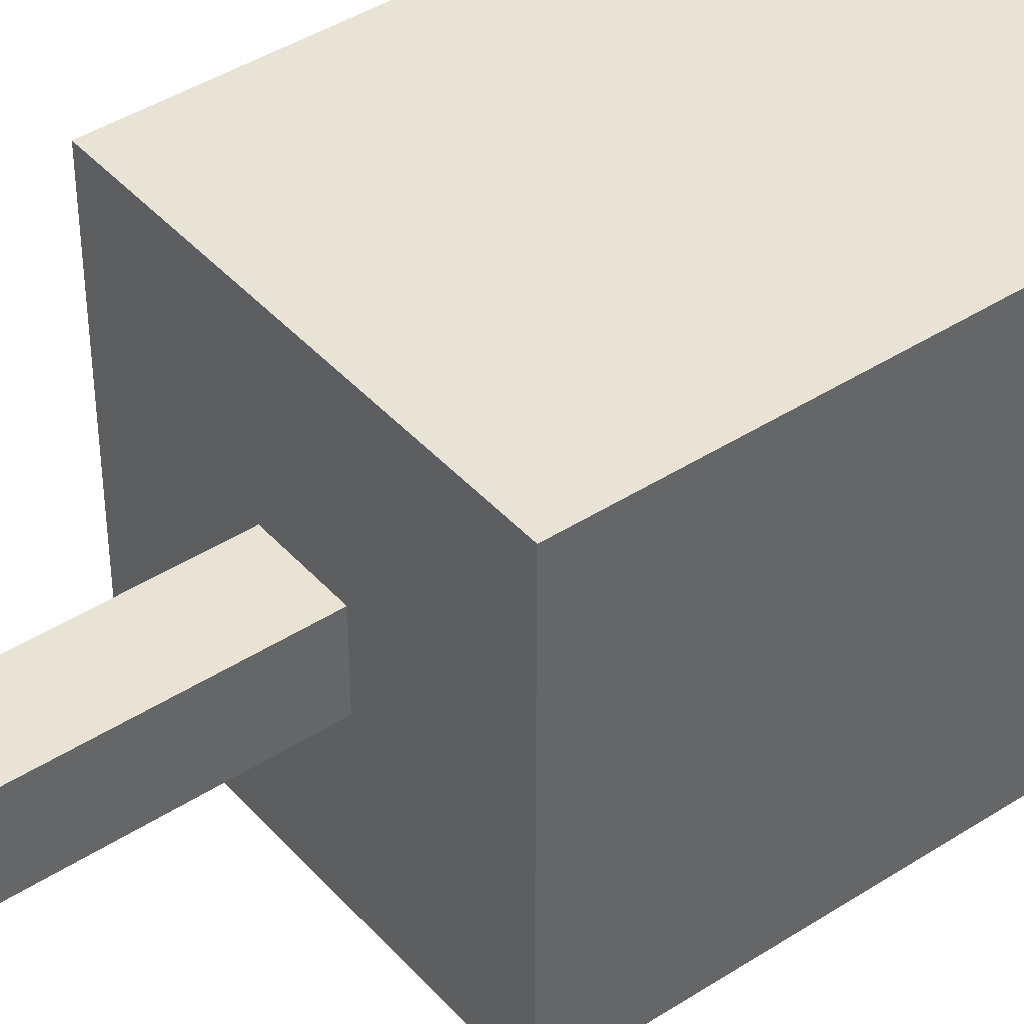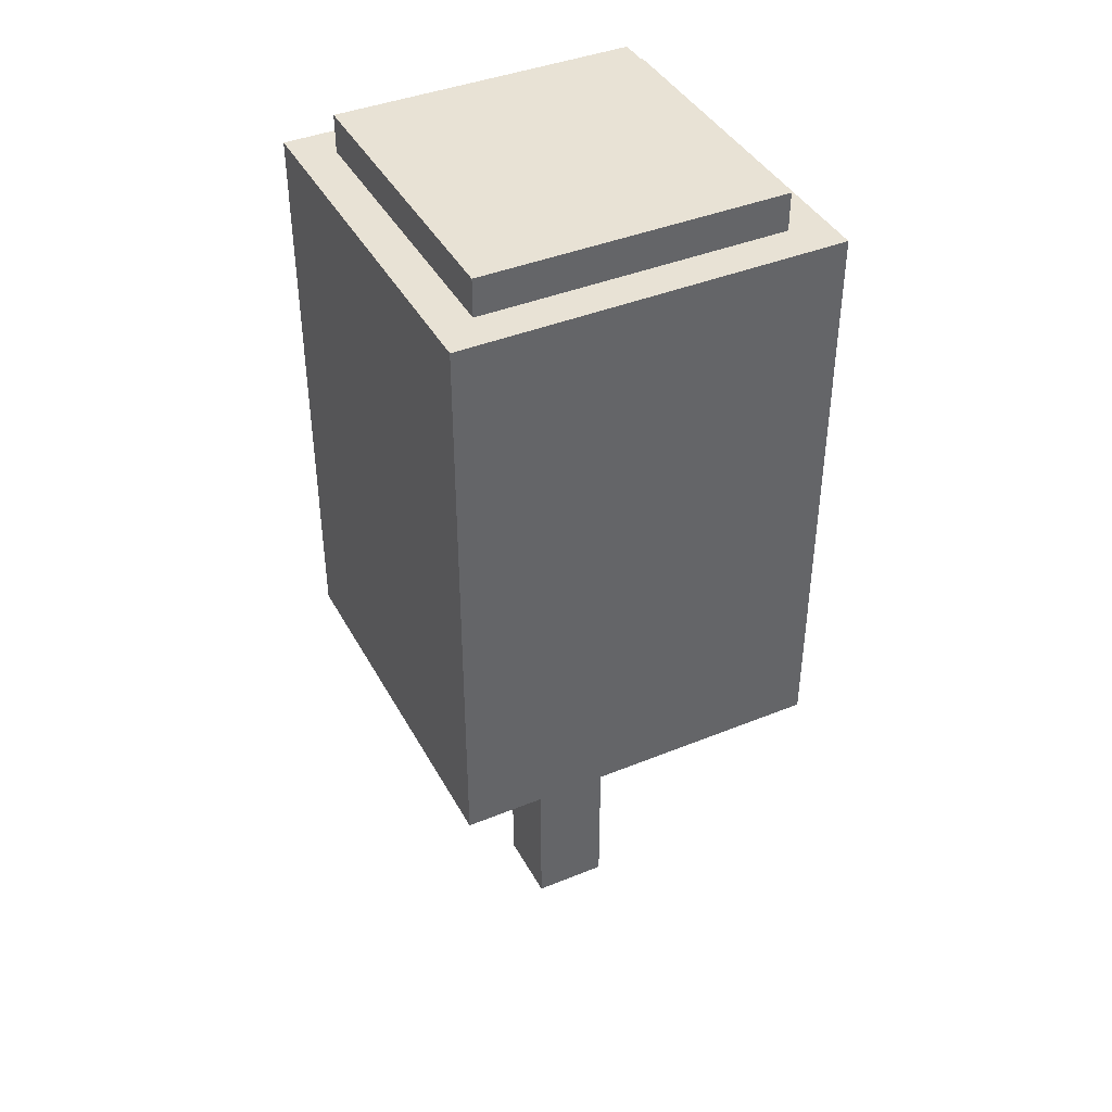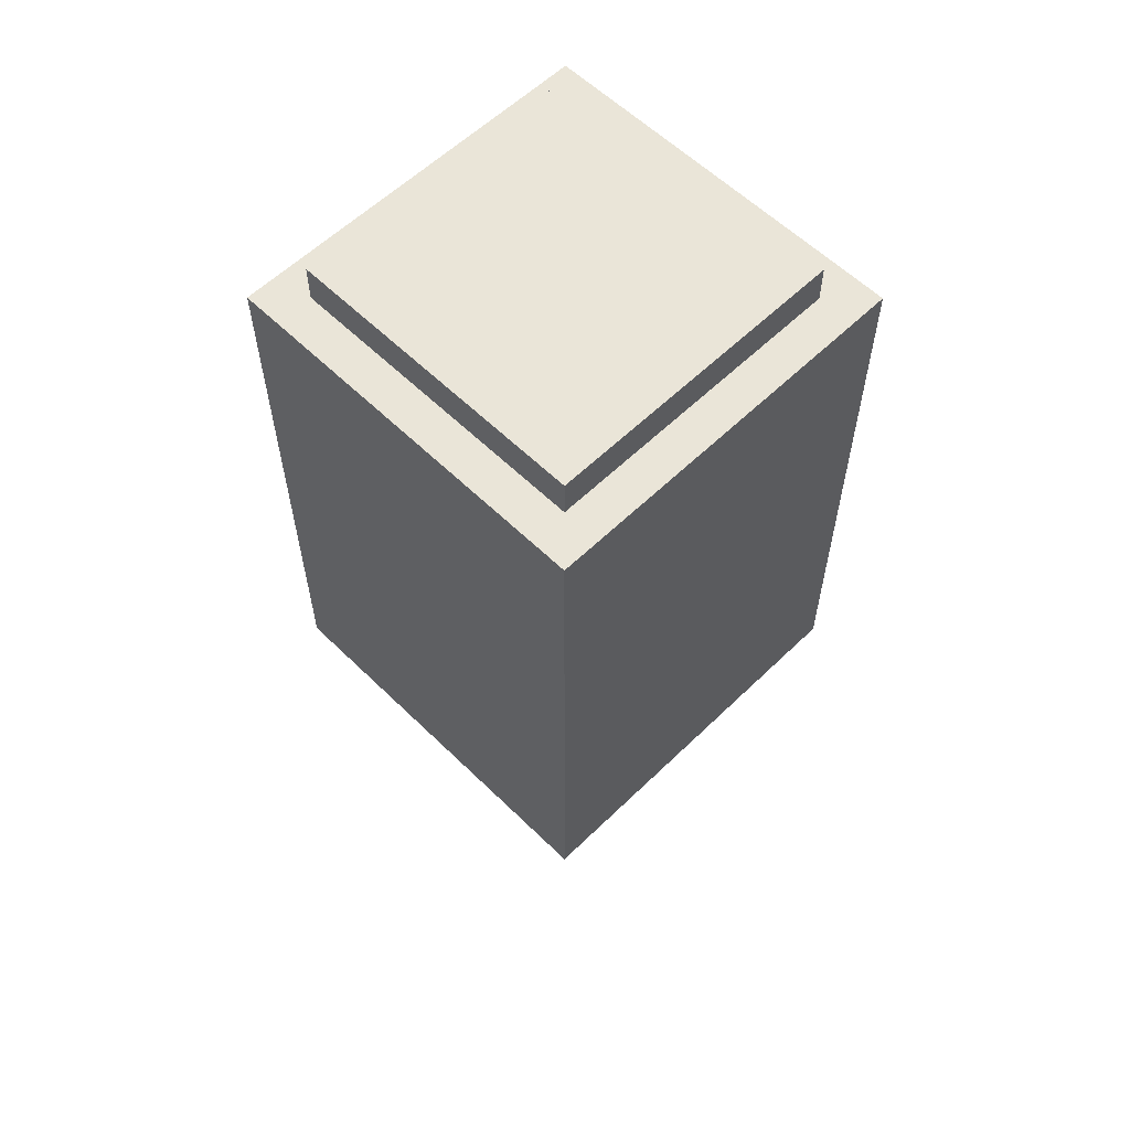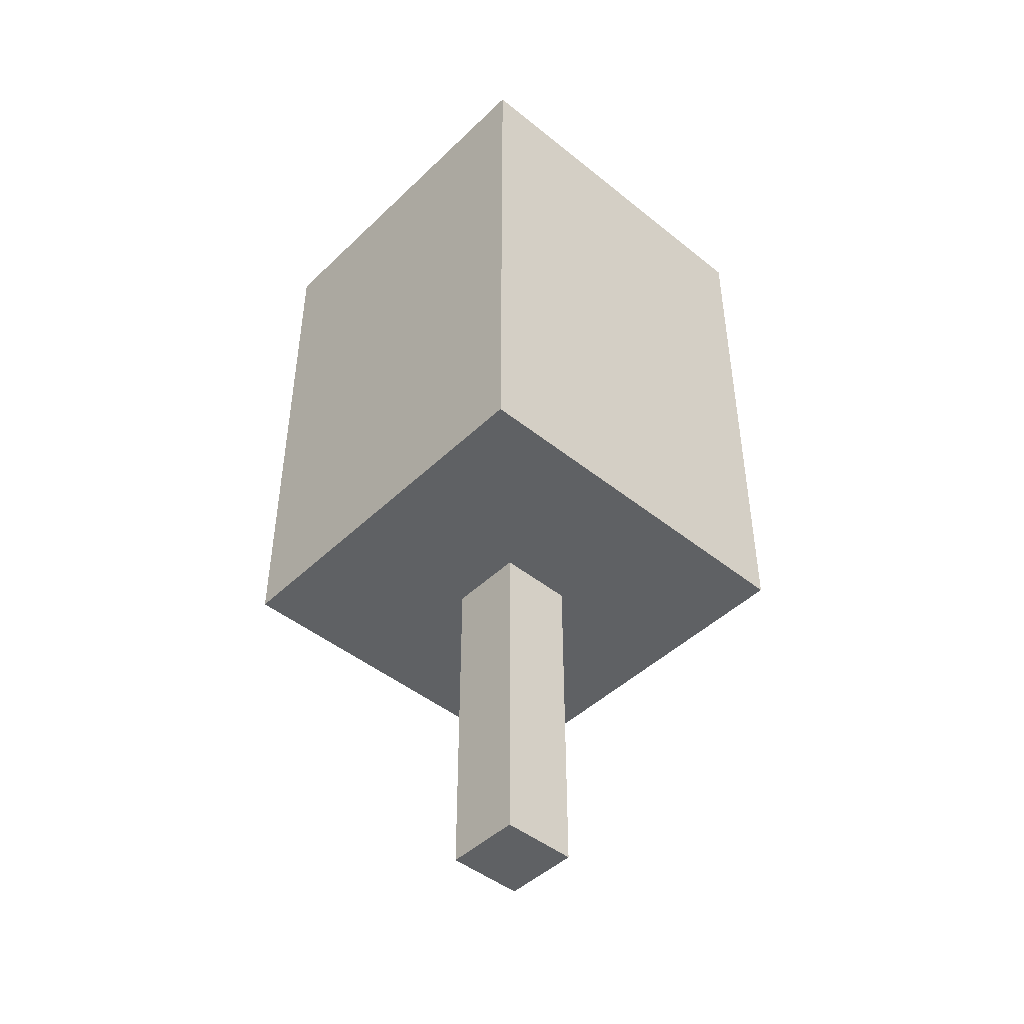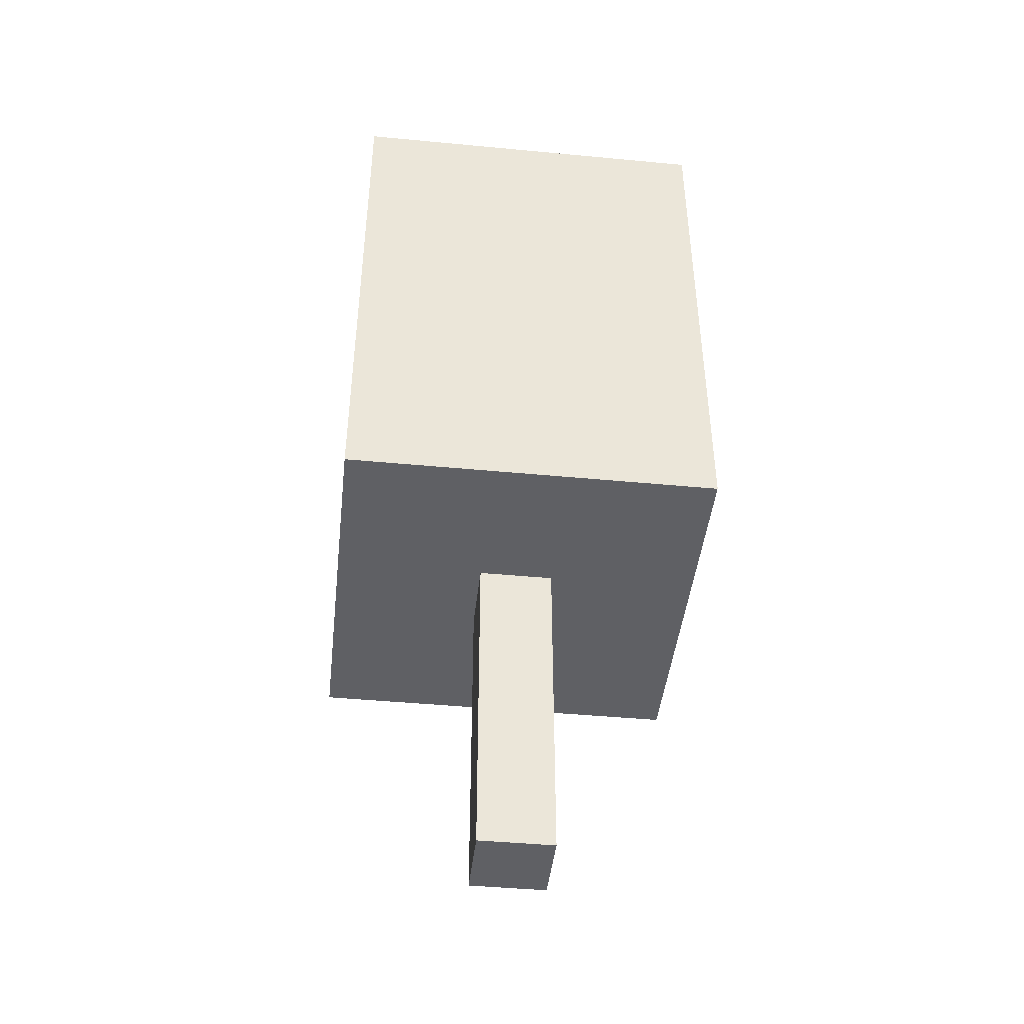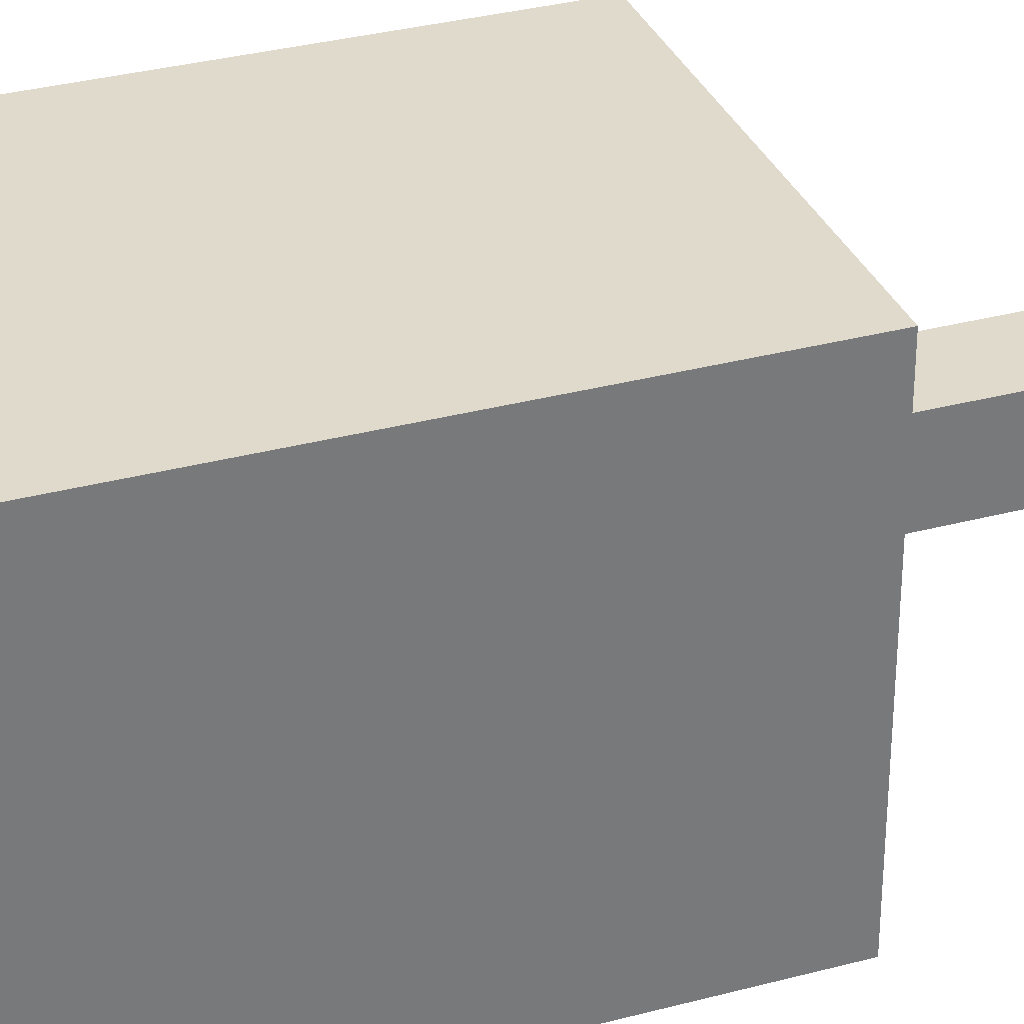
<metadata>
{"format":"obj","ext":"obj","renderer":"f3d","projection":"perspective","resolution":1024,"background":"white","views":[{"elev":42.1,"azim":52.2,"up":"+Z"},{"elev":40.9,"azim":-116.4,"up":"+Y"},{"elev":58.9,"azim":-134.9,"up":"+Y"},{"elev":-46.1,"azim":47.4,"up":"+Y"},{"elev":-44.7,"azim":-96.3,"up":"+Y"},{"elev":33.0,"azim":-110.2,"up":"+Z"}]}
</metadata>
<code>
o
v -0.5 -0.3 0.5
v -0.5 -0.3 0.3
v -0.5 -0.3 0
v -0.5 -0.3 -0.3
v -0.5 -0.3 -0.5
v -0.5 -0.2 0.5
v -0.5 -0.2 0.3
v -0.5 -0.2 0
v -0.5 -0.2 -0.3
v -0.5 -0.2 -0.5
v -0.5 -0.1 0.5
v -0.5 -0.1 -0.5
v -0.5 0 0.5
v -0.5 0 -0.5
v -0.5 0.1 0.5
v -0.5 0.1 -0.5
v -0.5 0.2 0.5
v -0.5 0.2 -0.5
v -0.5 0.3 0.5
v -0.5 0.3 -0.5
v -0.5 0.4 0.5
v -0.5 0.4 -0.5
v -0.5 0.5 0.5
v -0.5 0.5 -0.5
v -0.5 0.6 0.5
v -0.5 0.6 -0.5
v -0.5 0.7 0.5
v -0.5 0.7 -0.5
v -0.5 0.8 0.5
v -0.5 0.8 -0.5
v -0.5 0.9 0.5
v -0.5 0.9 -0.5
v -0.5 1 0.5
v -0.5 1 -0.5
v -0.5 1.1 0.5
v -0.5 1.1 -0.5
v -0.5 1.2 0.5
v -0.5 1.2 -0.5
v -0.4 1.2 0.4
v -0.4 1.2 0.2
v -0.4 1.2 -0.3
v -0.4 1.2 -0.4
v -0.4 1.3 0.4
v -0.4 1.3 0.2
v -0.4 1.3 -0.3
v -0.4 1.3 -0.4
v -0.1 -1.2 0.1
v -0.1 -1.2 0
v -0.1 -1.2 -0.1
v -0.1 -0.3 0.1
v -0.1 -0.3 0
v -0.1 -0.3 -0.1
v 0.1 -1.2 0.1
v 0.1 -1.2 0
v 0.1 -1.2 -0.1
v 0.1 -0.5 0.1
v 0.1 -0.5 0
v 0.1 -0.3 0.1
v 0.1 -0.3 -0.1
v 0.4 1.2 0.4
v 0.4 1.2 0.1
v 0.4 1.2 -0.4
v 0.4 1.3 0.4
v 0.4 1.3 -0.4
v 0.5 -0.3 0.5
v 0.5 -0.3 -0.3
v 0.5 -0.3 -0.5
v 0.5 -0.2 0.5
v 0.5 -0.2 -0.3
v 0.5 -0.2 -0.5
v 0.5 -0.1 0.5
v 0.5 -0.1 -0.5
v 0.5 0 0.5
v 0.5 0 -0.5
v 0.5 0.1 0.5
v 0.5 0.1 -0.5
v 0.5 0.2 0.5
v 0.5 0.2 -0.5
v 0.5 0.3 0.5
v 0.5 0.3 -0.5
v 0.5 0.4 0.5
v 0.5 0.4 -0.5
v 0.5 0.5 0.5
v 0.5 0.5 -0.5
v 0.5 0.6 0.5
v 0.5 0.6 -0.5
v 0.5 0.7 0.5
v 0.5 0.7 -0.5
v 0.5 0.8 0.5
v 0.5 0.8 -0.5
v 0.5 0.9 0.5
v 0.5 0.9 -0.5
v 0.5 1 0.5
v 0.5 1 -0.5
v 0.5 1.1 0.5
v 0.5 1.1 0.4
v 0.5 1.1 0.1
v 0.5 1.1 -0.5
v 0.5 1.2 0.5
v 0.5 1.2 0.4
v 0.5 1.2 0.1
v 0.5 1.2 -0.5
v -0.5 -0.3 0.5
v -0.5 -0.2 0.5
v -0.5 -0.1 0.5
v -0.5 0 0.5
v -0.5 0.1 0.5
v -0.5 0.2 0.5
v -0.5 0.3 0.5
v -0.5 0.4 0.5
v -0.5 0.5 0.5
v -0.5 0.6 0.5
v -0.5 0.7 0.5
v -0.5 0.8 0.5
v -0.5 0.9 0.5
v -0.5 1 0.5
v -0.5 1.1 0.5
v -0.5 1.2 0.5
v -0.3 1.1 0.5
v -0.3 1.2 0.5
v 0 1.1 0.5
v 0 1.2 0.5
v 0.5 -0.3 0.5
v 0.5 -0.2 0.5
v 0.5 -0.1 0.5
v 0.5 0 0.5
v 0.5 0.1 0.5
v 0.5 0.2 0.5
v 0.5 0.3 0.5
v 0.5 0.4 0.5
v 0.5 0.5 0.5
v 0.5 0.6 0.5
v 0.5 0.7 0.5
v 0.5 0.8 0.5
v 0.5 0.9 0.5
v 0.5 1 0.5
v 0.5 1.1 0.5
v 0.5 1.2 0.5
v -0.4 1.2 0.4
v -0.4 1.3 0.4
v -0.3 1.2 0.4
v -0.3 1.3 0.4
v 0 1.2 0.4
v 0 1.3 0.4
v 0.1 1.2 0.4
v 0.1 1.3 0.4
v 0.4 1.2 0.4
v 0.4 1.3 0.4
v -0.1 -1.2 0.1
v -0.1 -0.3 0.1
v 0 -1.2 0.1
v 0 -0.5 0.1
v 0.1 -1.2 0.1
v 0.1 -0.5 0.1
v 0.1 -0.3 0.1
v -0.1 -1.2 -0.1
v -0.1 -0.3 -0.1
v 0 -1.2 -0.1
v 0 -0.3 -0.1
v 0.1 -1.2 -0.1
v 0.1 -0.3 -0.1
v -0.4 1.2 -0.4
v -0.4 1.3 -0.4
v -0.2 1.2 -0.4
v -0.2 1.3 -0.4
v 0.1 1.2 -0.4
v 0.1 1.3 -0.4
v 0.3 1.2 -0.4
v 0.3 1.3 -0.4
v 0.4 1.2 -0.4
v 0.4 1.3 -0.4
v -0.5 -0.3 -0.5
v -0.5 -0.2 -0.5
v -0.5 -0.1 -0.5
v -0.5 0 -0.5
v -0.5 0.1 -0.5
v -0.5 0.2 -0.5
v -0.5 0.3 -0.5
v -0.5 0.4 -0.5
v -0.5 0.5 -0.5
v -0.5 0.6 -0.5
v -0.5 0.7 -0.5
v -0.5 0.8 -0.5
v -0.5 0.9 -0.5
v -0.5 1 -0.5
v -0.5 1.1 -0.5
v -0.5 1.2 -0.5
v -0.3 -0.3 -0.5
v -0.3 -0.2 -0.5
v 0.3 -0.3 -0.5
v 0.3 -0.2 -0.5
v 0.5 -0.3 -0.5
v 0.5 -0.2 -0.5
v 0.5 -0.1 -0.5
v 0.5 0 -0.5
v 0.5 0.1 -0.5
v 0.5 0.2 -0.5
v 0.5 0.3 -0.5
v 0.5 0.4 -0.5
v 0.5 0.5 -0.5
v 0.5 0.6 -0.5
v 0.5 0.7 -0.5
v 0.5 0.8 -0.5
v 0.5 0.9 -0.5
v 0.5 1 -0.5
v 0.5 1.1 -0.5
v 0.5 1.2 -0.5
v -0.1 -1.2 0.1
v 0 -1.2 0.1
v 0.1 -1.2 0.1
v -0.1 -1.2 0
v 0 -1.2 0
v 0.1 -1.2 0
v -0.1 -1.2 -0.1
v 0 -1.2 -0.1
v 0.1 -1.2 -0.1
v -0.5 -0.3 0.5
v 0.5 -0.3 0.5
v -0.5 -0.3 0.3
v -0.4 -0.3 0.3
v -0.1 -0.3 0.1
v 0.1 -0.3 0.1
v -0.5 -0.3 0
v -0.4 -0.3 0
v -0.1 -0.3 0
v -0.1 -0.3 -0.1
v 0 -0.3 -0.1
v 0.1 -0.3 -0.1
v -0.5 -0.3 -0.3
v -0.4 -0.3 -0.3
v 0.4 -0.3 -0.3
v 0.5 -0.3 -0.3
v -0.4 -0.3 -0.4
v -0.3 -0.3 -0.4
v 0.3 -0.3 -0.4
v 0.4 -0.3 -0.4
v -0.5 -0.3 -0.5
v -0.3 -0.3 -0.5
v 0.3 -0.3 -0.5
v 0.5 -0.3 -0.5
v -0.5 1.2 0.5
v -0.3 1.2 0.5
v 0 1.2 0.5
v 0.5 1.2 0.5
v -0.4 1.2 0.4
v -0.3 1.2 0.4
v 0 1.2 0.4
v 0.1 1.2 0.4
v 0.4 1.2 0.4
v 0.5 1.2 0.4
v -0.4 1.2 0.2
v 0.4 1.2 0.1
v 0.5 1.2 0.1
v -0.4 1.2 -0.3
v -0.4 1.2 -0.4
v -0.2 1.2 -0.4
v 0.1 1.2 -0.4
v 0.3 1.2 -0.4
v 0.4 1.2 -0.4
v -0.5 1.2 -0.5
v 0.5 1.2 -0.5
v -0.4 1.3 0.4
v -0.3 1.3 0.4
v 0 1.3 0.4
v 0.1 1.3 0.4
v 0.4 1.3 0.4
v -0.1 1.3 0.3
v 0 1.3 0.3
v 0.1 1.3 0.3
v 0.2 1.3 0.3
v -0.4 1.3 0.2
v -0.3 1.3 0.2
v -0.2 1.3 0.2
v -0.1 1.3 0.2
v 0.2 1.3 0.2
v 0.3 1.3 0.2
v 0.1 1.3 0.1
v 0.2 1.3 0.1
v 0.2 1.3 0
v 0.3 1.3 0
v -0.2 1.3 -0.1
v 0.1 1.3 -0.1
v -0.4 1.3 -0.3
v -0.2 1.3 -0.3
v 0.1 1.3 -0.3
v 0.3 1.3 -0.3
v -0.4 1.3 -0.4
v -0.2 1.3 -0.4
v 0.1 1.3 -0.4
v 0.3 1.3 -0.4
v 0.4 1.3 -0.4
f 6 2 1
f 7 3 2
f 7 2 6
f 8 4 3
f 8 3 7
f 9 5 4
f 9 4 8
f 10 5 9
f 11 8 7
f 11 7 6
f 11 10 9
f 11 9 8
f 12 10 11
f 13 12 11
f 14 12 13
f 15 14 13
f 16 14 15
f 17 16 15
f 18 16 17
f 19 18 17
f 20 18 19
f 21 20 19
f 22 20 21
f 23 22 21
f 24 22 23
f 25 24 23
f 26 24 25
f 27 26 25
f 28 26 27
f 29 28 27
f 30 28 29
f 31 30 29
f 32 30 31
f 33 32 31
f 34 32 33
f 35 34 33
f 36 34 35
f 37 36 35
f 38 36 37
f 43 40 39
f 44 41 40
f 44 40 43
f 45 42 41
f 45 41 44
f 46 42 45
f 50 48 47
f 51 49 48
f 51 48 50
f 52 49 51
f 53 54 56
f 54 55 57
f 56 54 57
f 56 57 58
f 57 55 59
f 58 57 59
f 60 61 63
f 61 62 63
f 63 62 64
f 65 66 68
f 66 67 69
f 68 66 69
f 69 67 70
f 68 69 71
f 69 70 71
f 71 70 72
f 71 72 73
f 73 72 74
f 73 74 75
f 75 74 76
f 75 76 77
f 77 76 78
f 77 78 79
f 79 78 80
f 79 80 81
f 81 80 82
f 81 82 83
f 83 82 84
f 83 84 85
f 85 84 86
f 85 86 87
f 87 86 88
f 87 88 89
f 89 88 90
f 89 90 91
f 91 90 92
f 91 92 93
f 93 92 94
f 93 94 95
f 95 94 96
f 96 94 97
f 97 94 98
f 95 96 99
f 96 97 100
f 99 96 100
f 97 98 101
f 100 97 101
f 101 98 102
f 119 117 116
f 119 118 117
f 120 118 119
f 121 119 116
f 121 120 119
f 122 120 121
f 123 104 103
f 124 105 104
f 124 104 123
f 125 106 105
f 125 105 124
f 126 107 106
f 126 106 125
f 127 108 107
f 127 107 126
f 128 109 108
f 128 108 127
f 129 110 109
f 129 109 128
f 130 111 110
f 130 110 129
f 131 112 111
f 131 111 130
f 132 113 112
f 132 112 131
f 133 114 113
f 133 113 132
f 134 115 114
f 134 114 133
f 135 116 115
f 135 115 134
f 136 121 116
f 136 116 135
f 137 122 121
f 137 121 136
f 138 122 137
f 141 140 139
f 142 140 141
f 143 142 141
f 144 142 143
f 145 144 143
f 146 144 145
f 147 146 145
f 148 146 147
f 151 150 149
f 152 150 151
f 153 152 151
f 154 150 152
f 154 152 153
f 155 150 154
f 156 157 158
f 158 157 159
f 158 159 160
f 160 159 161
f 162 163 164
f 164 163 165
f 164 165 166
f 166 165 167
f 166 167 168
f 168 167 169
f 168 169 170
f 170 169 171
f 172 173 188
f 173 174 189
f 188 173 189
f 188 189 190
f 189 174 191
f 190 189 191
f 190 191 192
f 191 174 193
f 192 191 193
f 174 175 194
f 193 174 194
f 175 176 195
f 194 175 195
f 176 177 196
f 195 176 196
f 177 178 197
f 196 177 197
f 178 179 198
f 197 178 198
f 179 180 199
f 198 179 199
f 180 181 200
f 199 180 200
f 181 182 201
f 200 181 201
f 182 183 202
f 201 182 202
f 183 184 203
f 202 183 203
f 184 185 204
f 203 184 204
f 185 186 205
f 204 185 205
f 186 187 206
f 205 186 206
f 206 187 207
f 211 209 208
f 212 210 209
f 212 209 211
f 213 210 212
f 214 212 211
f 215 213 212
f 215 212 214
f 216 213 215
f 219 218 217
f 220 218 219
f 221 218 220
f 222 218 221
f 223 220 219
f 224 221 220
f 224 220 223
f 225 221 224
f 226 224 223
f 226 225 224
f 228 218 222
f 229 227 226
f 229 228 227
f 229 226 223
f 230 228 229
f 231 218 228
f 231 228 230
f 232 218 231
f 233 230 229
f 233 231 230
f 234 231 233
f 235 231 234
f 236 232 231
f 236 231 235
f 237 233 229
f 237 234 233
f 238 235 234
f 238 234 237
f 239 236 235
f 239 235 238
f 240 232 236
f 240 236 239
f 241 242 245
f 242 243 246
f 245 242 246
f 243 244 247
f 246 243 247
f 247 244 248
f 248 244 249
f 249 244 250
f 241 245 251
f 249 250 252
f 252 250 253
f 241 251 254
f 241 254 255
f 252 253 259
f 257 258 260
f 258 259 260
f 241 255 260
f 255 256 260
f 256 257 260
f 259 253 261
f 260 259 261
f 263 264 267
f 264 265 268
f 267 264 268
f 265 266 269
f 268 265 269
f 269 266 270
f 262 263 271
f 263 267 272
f 271 263 272
f 272 267 273
f 267 268 274
f 273 267 274
f 268 269 274
f 269 270 274
f 270 266 275
f 274 270 275
f 275 266 276
f 273 274 277
f 274 275 277
f 275 276 277
f 277 276 278
f 277 278 279
f 278 276 279
f 276 266 280
f 279 276 280
f 272 273 281
f 271 272 281
f 273 277 281
f 277 279 282
f 281 277 282
f 279 280 282
f 271 281 283
f 281 282 283
f 283 282 284
f 282 280 285
f 284 282 285
f 280 266 286
f 285 280 286
f 283 284 287
f 284 285 288
f 287 284 288
f 285 286 289
f 288 285 289
f 286 266 290
f 289 286 290
f 290 266 291

</code>
